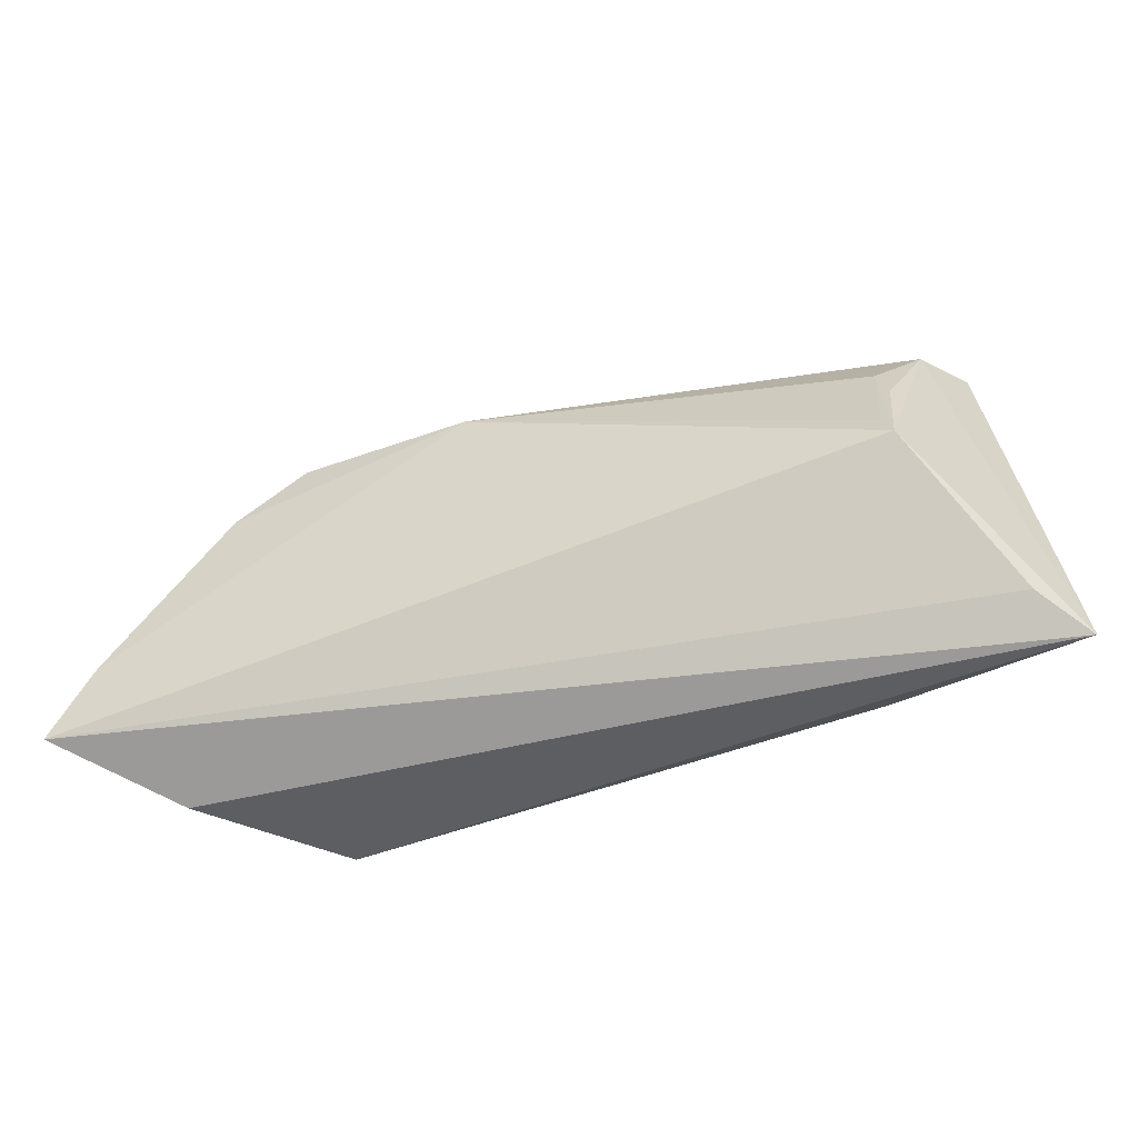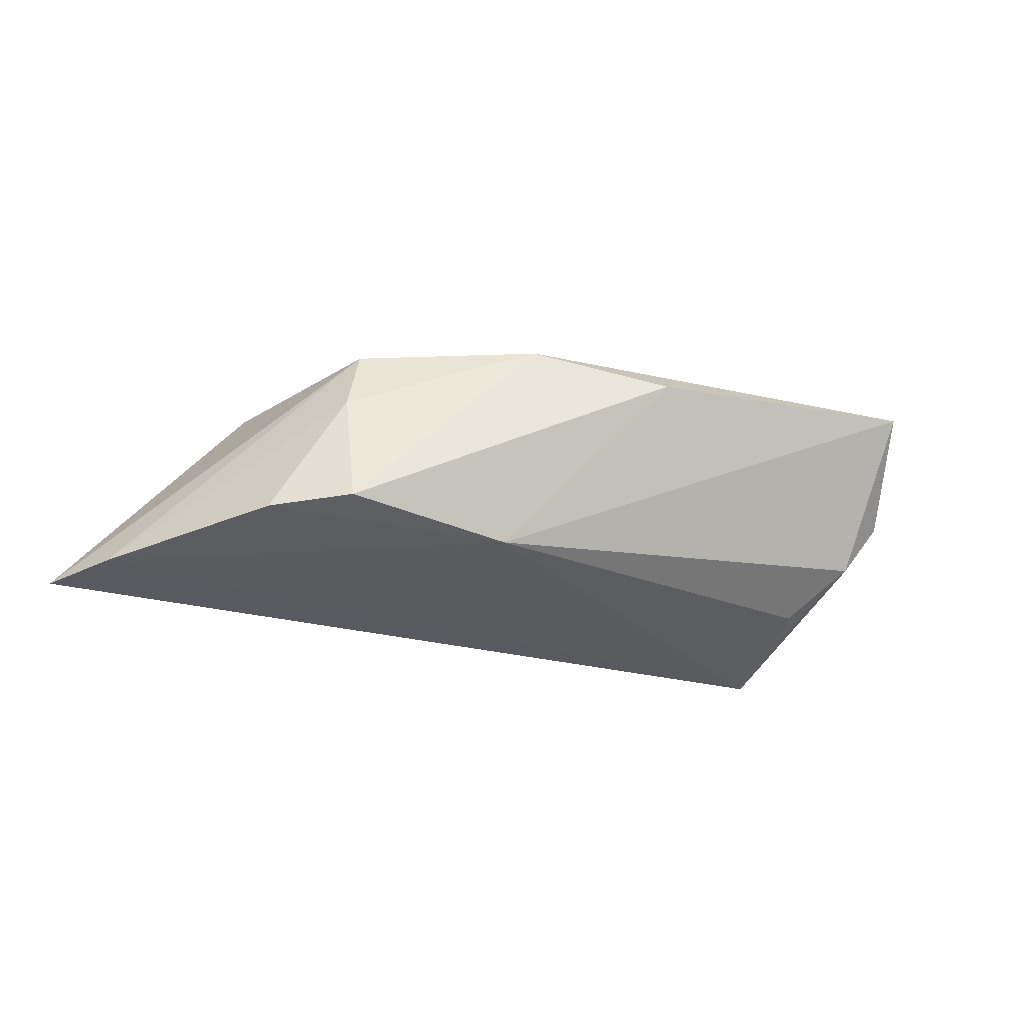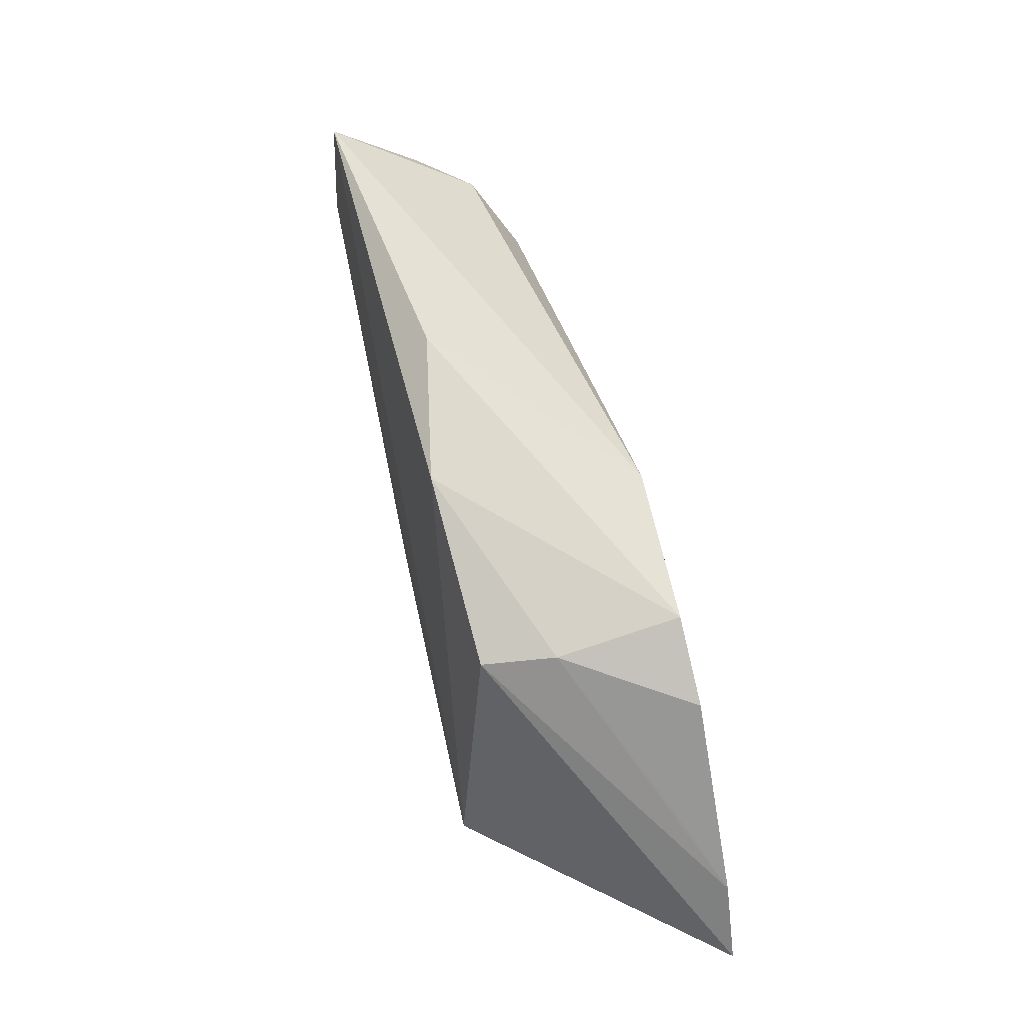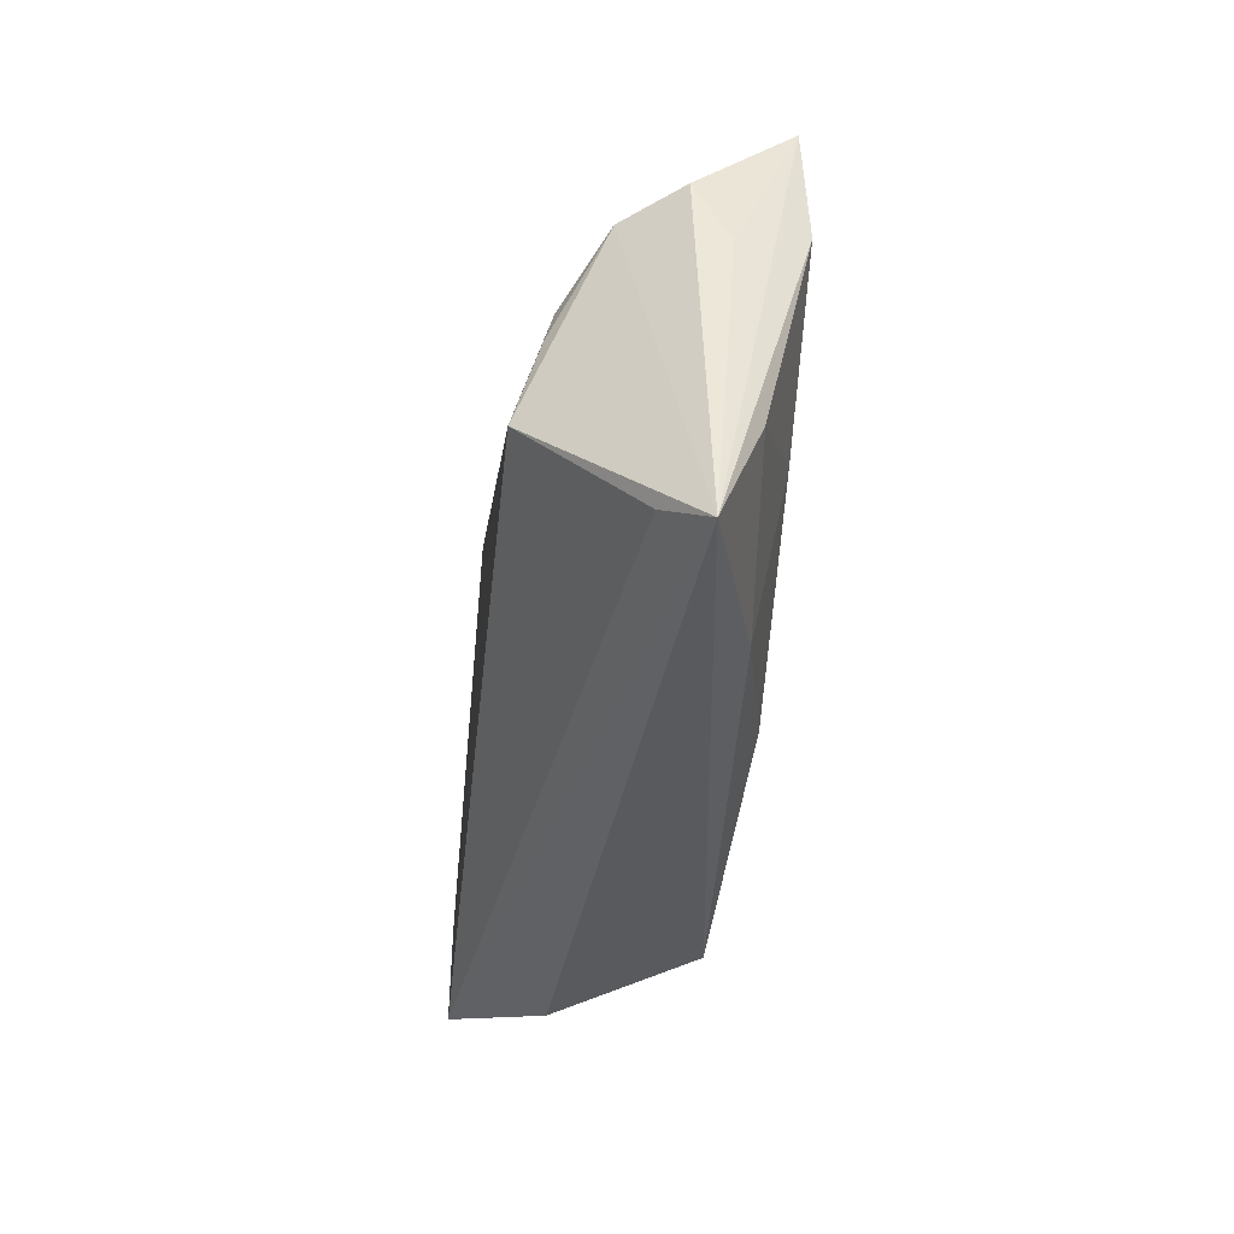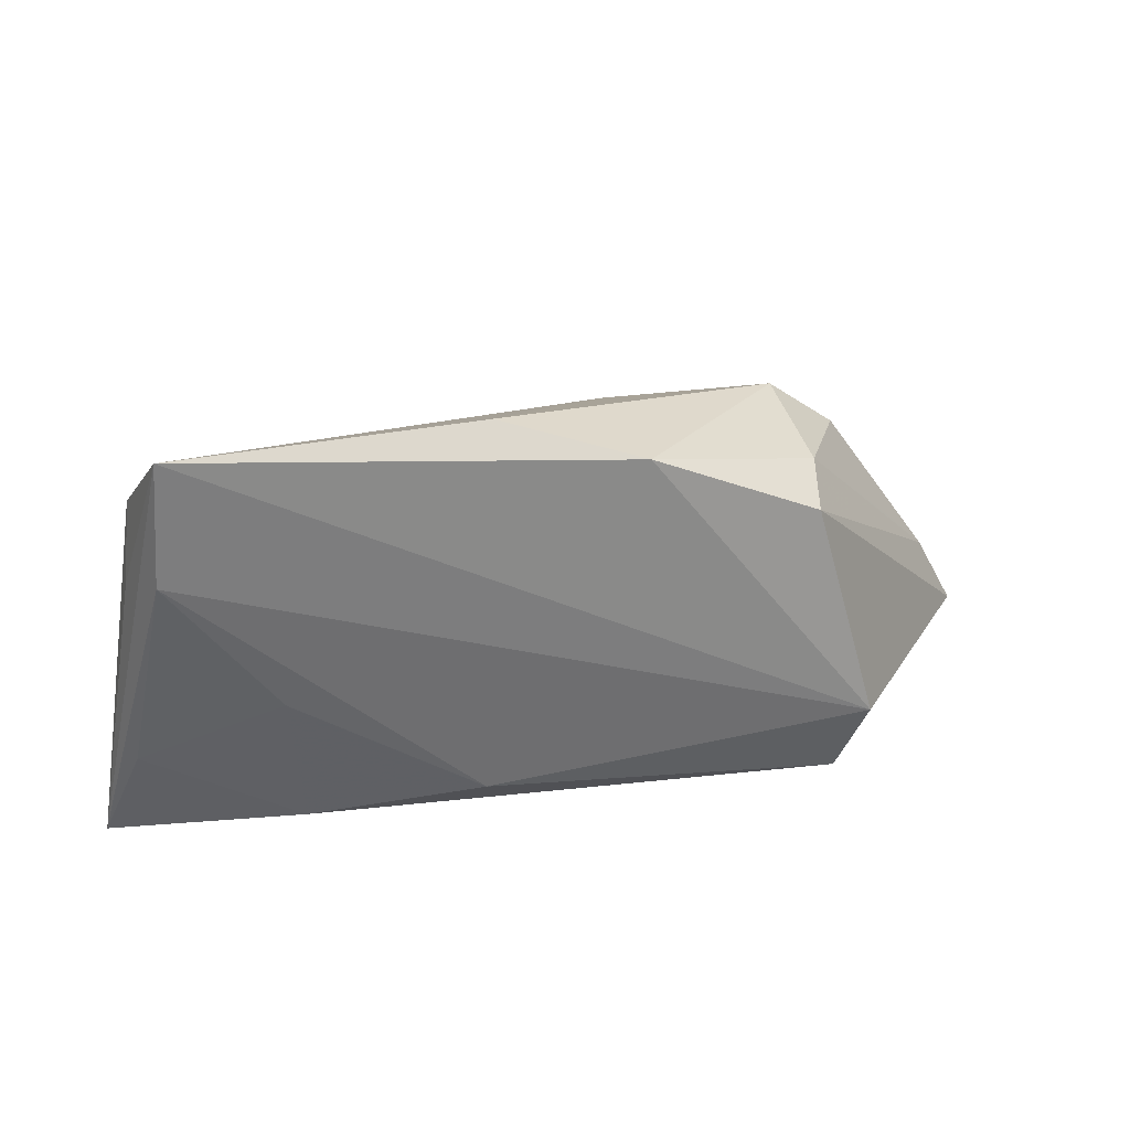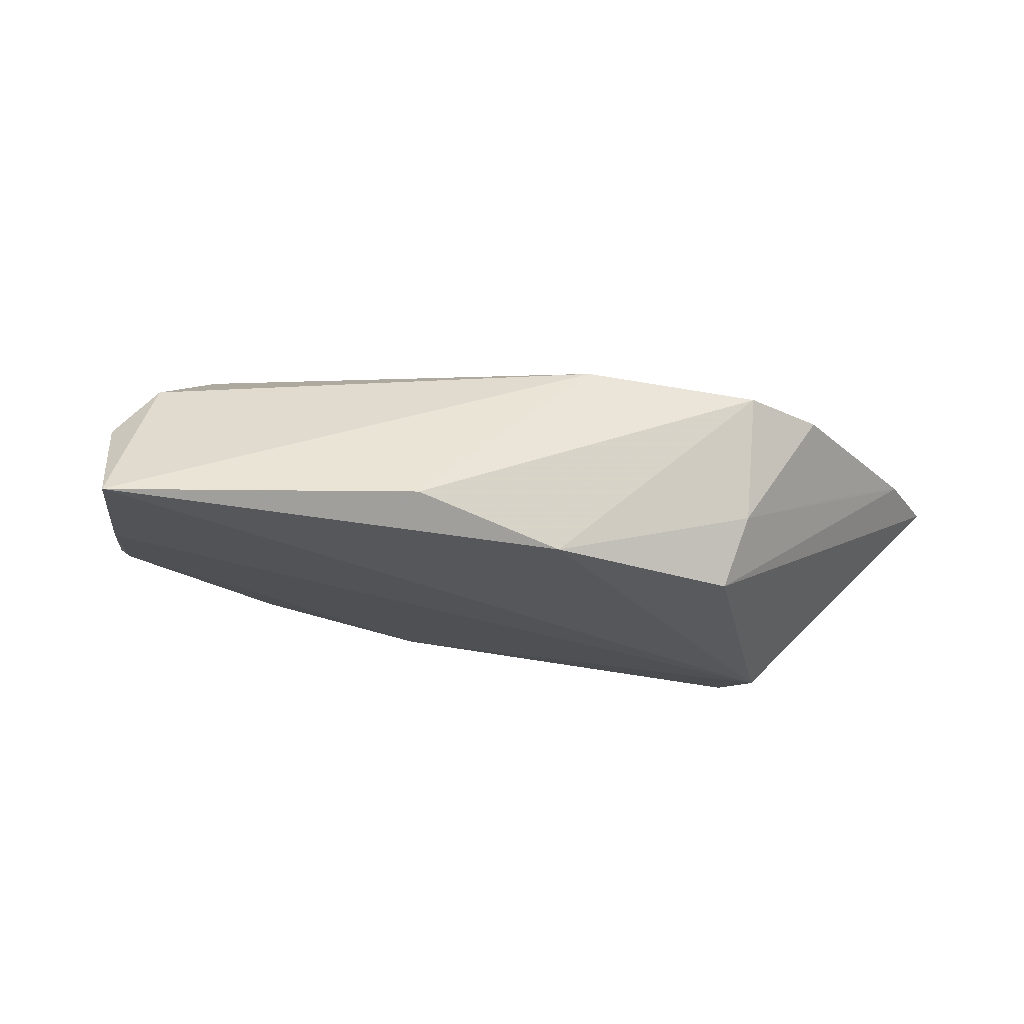
<metadata>
{"format":"obj","ext":"obj","renderer":"f3d","projection":"perspective","resolution":1024,"background":"white","views":[{"elev":-47.0,"azim":-161.1,"up":"+Y"},{"elev":-31.9,"azim":152.8,"up":"+Z"},{"elev":54.2,"azim":76.4,"up":"+Y"},{"elev":-33.6,"azim":-96.3,"up":"+Y"},{"elev":33.0,"azim":-13.6,"up":"+Y"},{"elev":69.3,"azim":6.6,"up":"+Y"}]}
</metadata>
<code>
v -0.04769 -0.01969 -0.002564
v -0.04679 0.01261 0.005209
v 0.04152 -0.02155 0.005923
v 0.0112 0.02401 0.01155
v -0.03753 0.006618 -0.01171
v 0.03871 -0.01304 0.01455
v -0.0311 -0.001606 0.01252
v 0.03503 -0.02169 0.01323
v 0.03409 0.01546 0.001664
v -0.02942 -0.02095 0.008486
v 0.01242 0.01769 -0.01471
v 0.05632 -0.009797 -0.0148
v -0.04367 0.01656 0.01336
v 0.04928 -0.001603 -0.009962
v -0.03625 -0.0007208 -0.01415
v -0.04111 0.01882 -0.005389
v -0.05285 -0.0239 0.001887
v 0.03343 0.0177 -0.01347
v 0.04815 -0.0239 -0.003686
v -0.008444 -0.01738 0.01275
v -0.04553 0.02076 0.0014
v 0.04199 0.01108 -0.01393
v -0.04813 -0.01019 0.007125
v -0.04236 0.03158 0.01291
v 0.06128 -0.01918 -0.0148
v -0.03756 -0.00379 -0.0148
v 0.03198 0.01379 0.01039
v -0.03605 0.01131 -0.01063
v -0.005855 0.02952 0.008216
f 19 17 25
f 19 8 17
f 25 17 1
f 1 26 25
f 17 26 1
f 25 8 3
f 3 19 25
f 8 19 3
f 6 8 25
f 25 27 6
f 6 20 8
f 4 29 24
f 24 6 4
f 4 6 27
f 4 18 29
f 17 24 2
f 2 21 17
f 24 21 2
f 16 26 17
f 17 21 16
f 16 21 24
f 11 16 24
f 24 29 11
f 29 18 11
f 13 6 24
f 20 6 13
f 13 24 17
f 9 4 27
f 18 4 9
f 17 8 10
f 8 20 10
f 25 26 12
f 26 11 12
f 12 27 25
f 12 9 27
f 14 9 12
f 16 11 28
f 23 13 17
f 17 10 23
f 22 11 18
f 22 12 11
f 14 12 22
f 18 9 22
f 22 9 14
f 26 16 5
f 5 28 26
f 16 28 5
f 15 11 26
f 26 28 15
f 15 28 11
f 13 23 7
f 7 23 10
f 20 13 7
f 7 10 20

</code>
